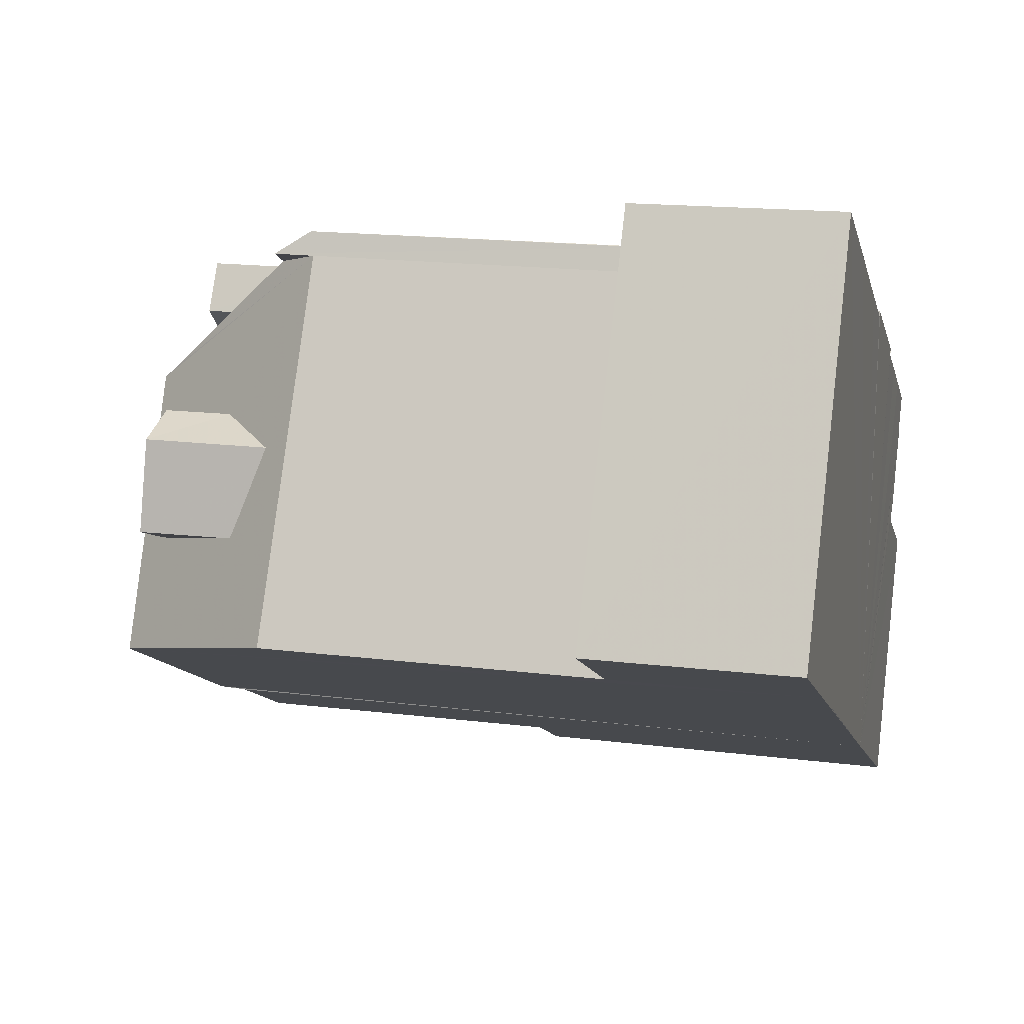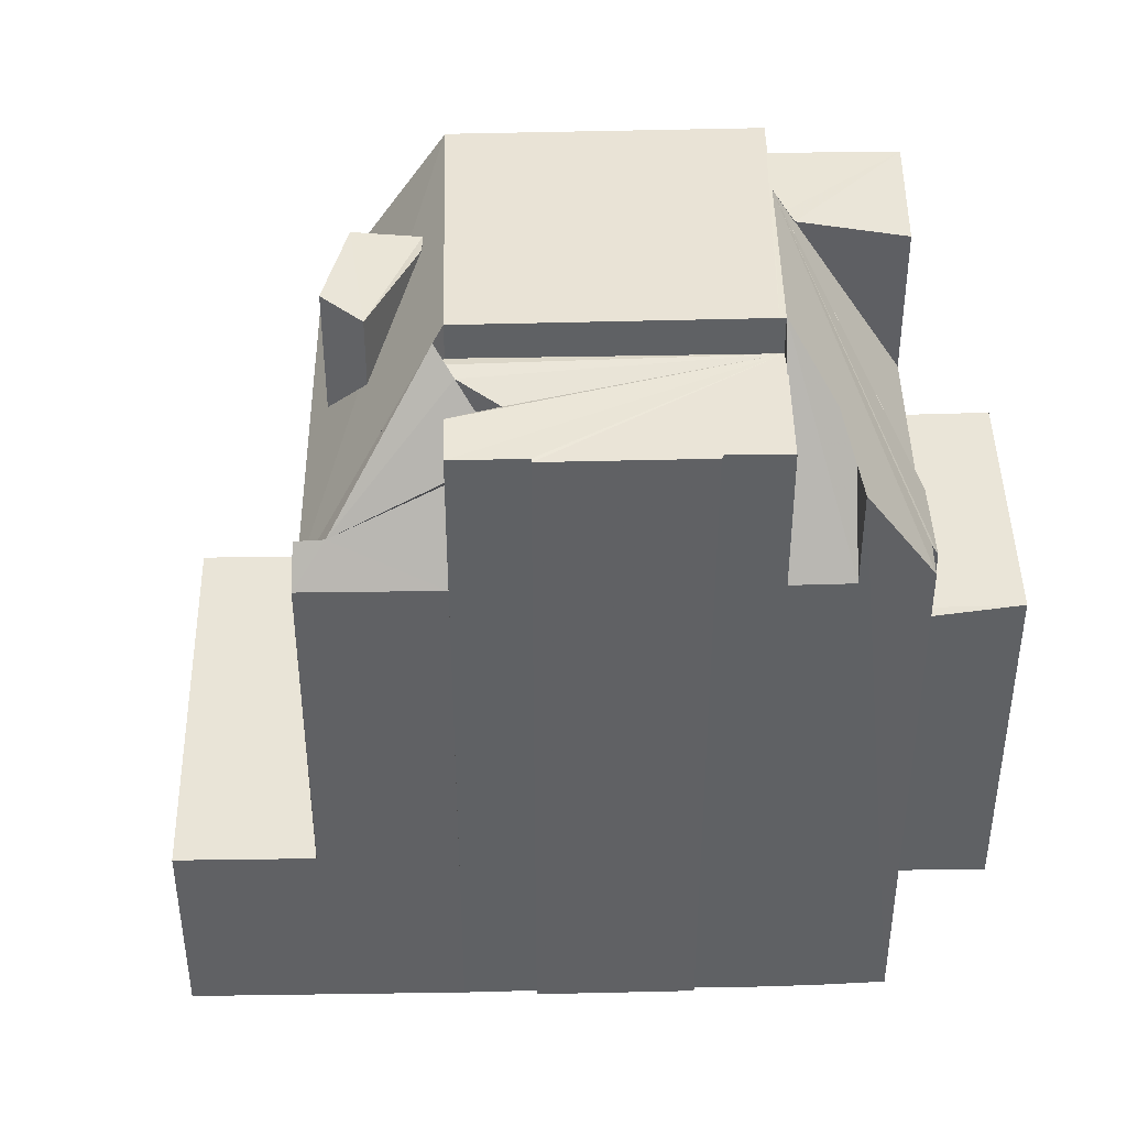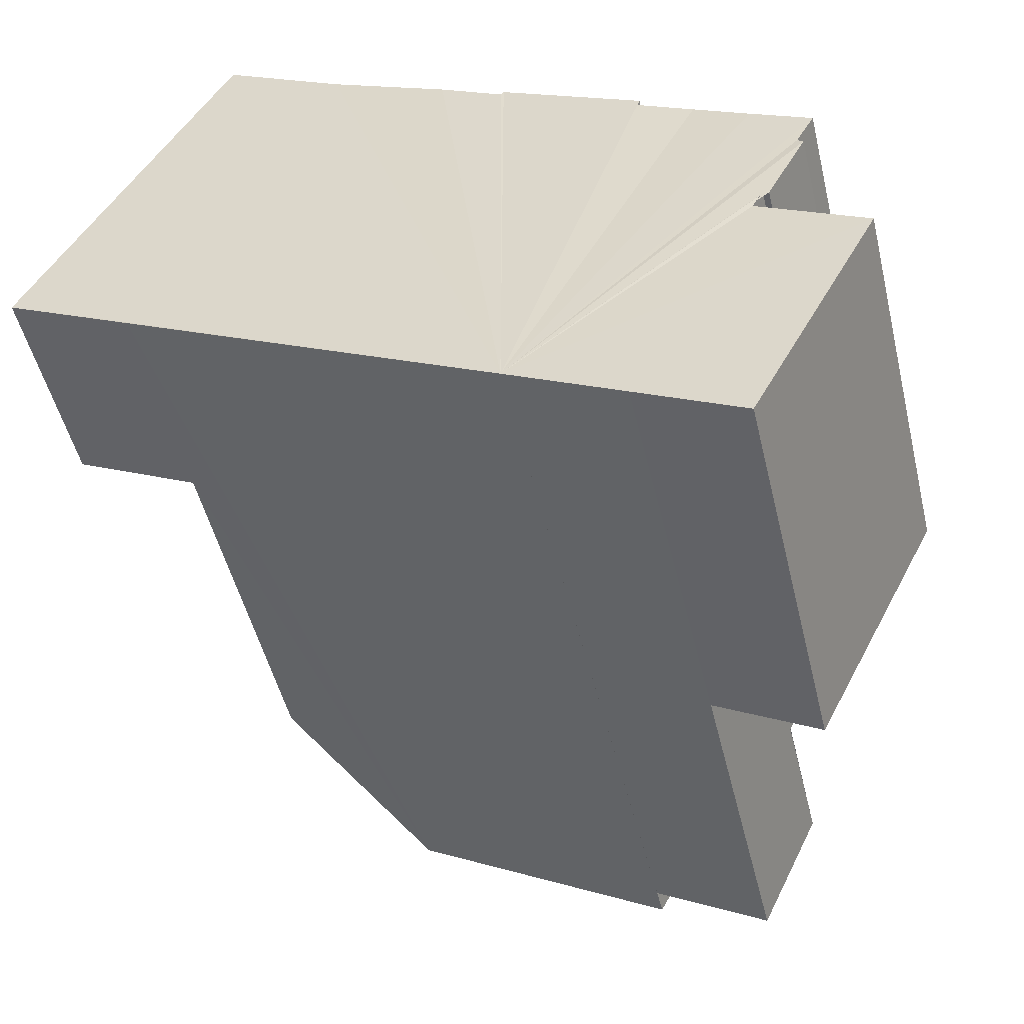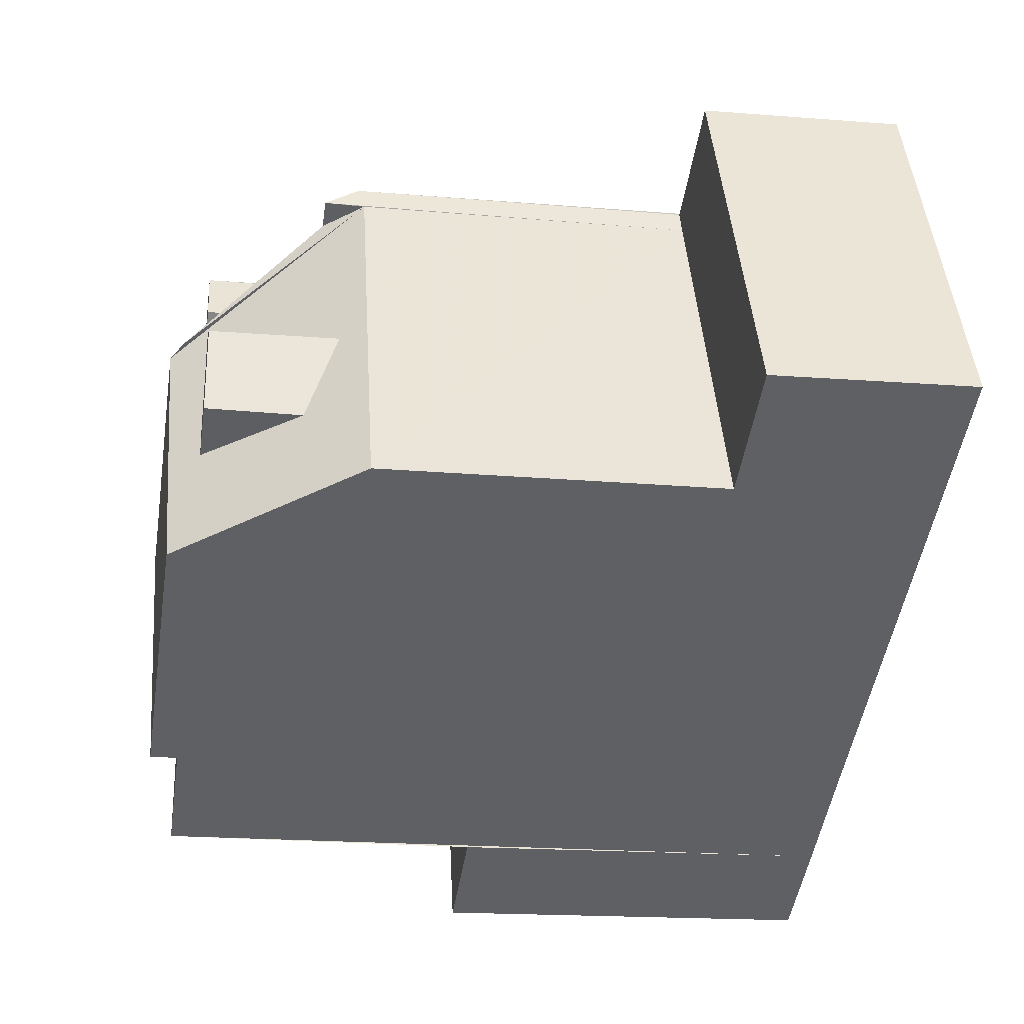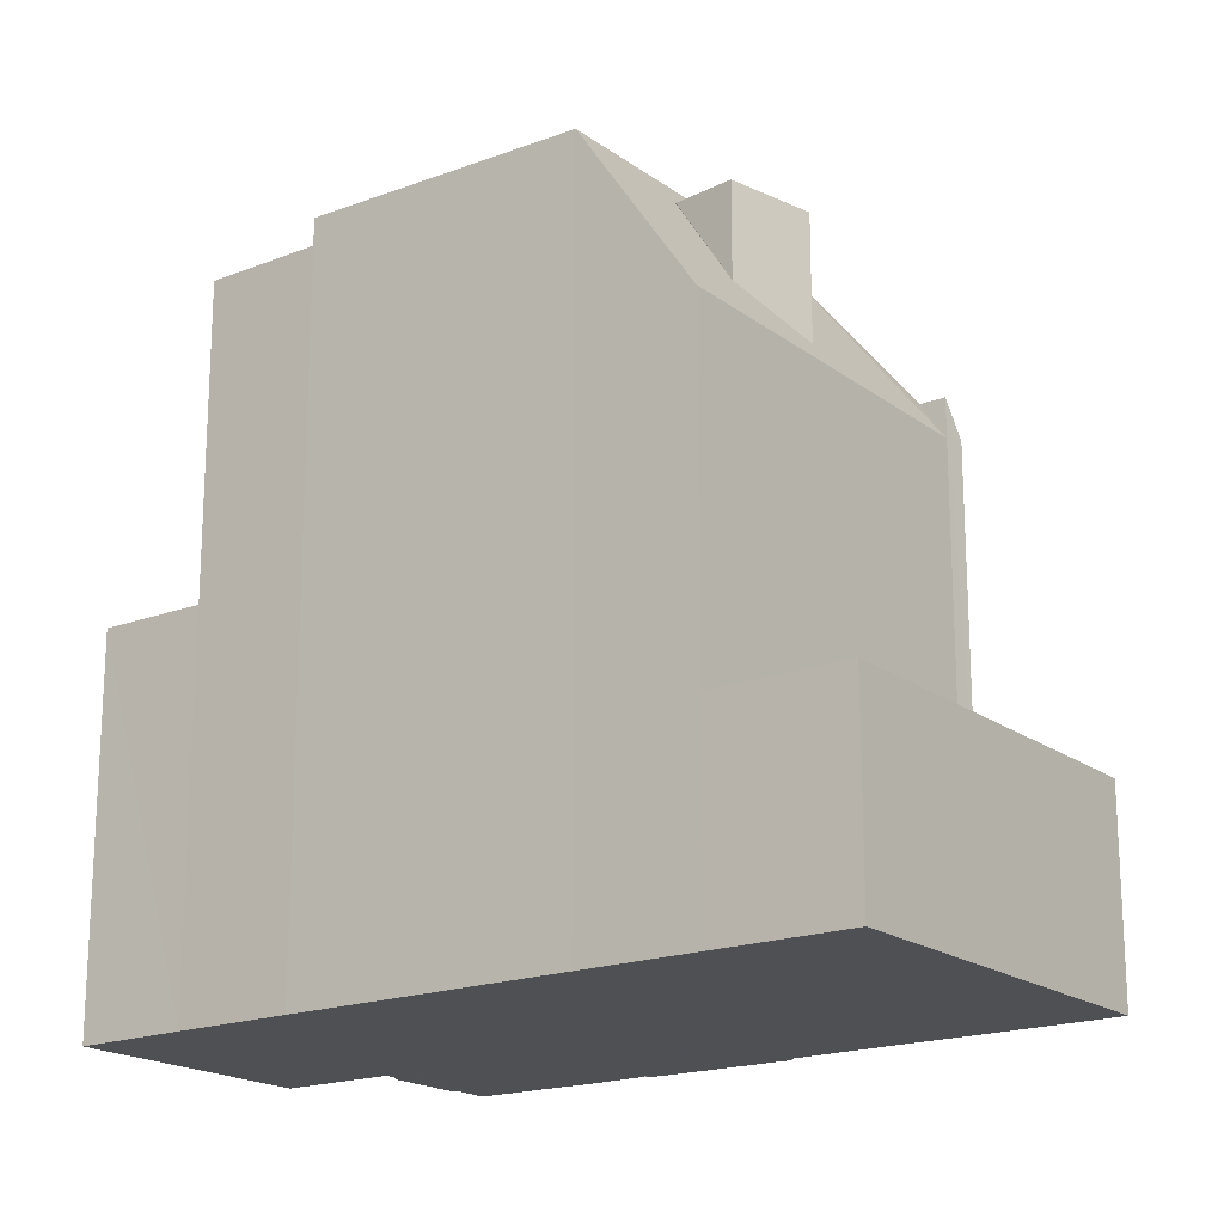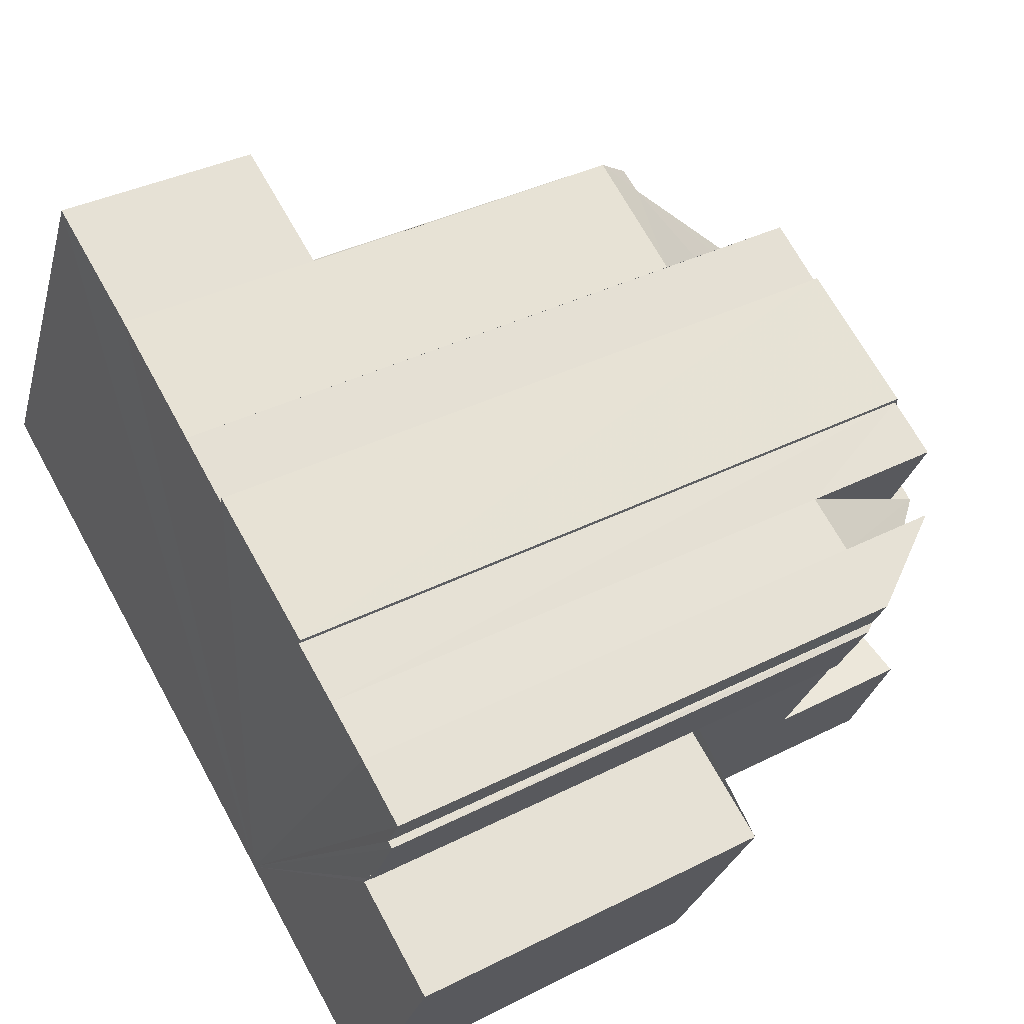
<metadata>
{"format":"obj","ext":"obj","renderer":"f3d","projection":"perspective","resolution":1024,"background":"white","views":[{"elev":17.1,"azim":104.2,"up":"+Y"},{"elev":42.9,"azim":-153.6,"up":"+Z"},{"elev":-49.8,"azim":-166.6,"up":"+Y"},{"elev":-18.7,"azim":80.5,"up":"+Y"},{"elev":-18.8,"azim":64.0,"up":"+Z"},{"elev":37.5,"azim":-123.1,"up":"+Y"}]}
</metadata>
<code>
v 8.485e+04 4.468e+05 -0.108
v 8.485e+04 4.468e+05 -0.108
v 8.485e+04 4.468e+05 -0.108
v 8.485e+04 4.468e+05 -0.108
v 8.485e+04 4.468e+05 -0.108
v 8.485e+04 4.468e+05 -0.108
v 8.485e+04 4.468e+05 -0.108
v 8.485e+04 4.468e+05 -0.108
v 8.485e+04 4.468e+05 -0.108
v 8.485e+04 4.468e+05 -0.108
v 8.485e+04 4.468e+05 -0.108
v 8.485e+04 4.468e+05 -0.108
v 8.485e+04 4.468e+05 -0.108
v 8.485e+04 4.468e+05 -0.108
v 8.485e+04 4.468e+05 -0.108
v 8.485e+04 4.468e+05 -0.108
v 8.485e+04 4.468e+05 -0.108
v 8.486e+04 4.468e+05 -0.108
v 8.486e+04 4.468e+05 -0.108
v 8.486e+04 4.468e+05 -0.108
v 8.486e+04 4.468e+05 -0.108
v 8.486e+04 4.468e+05 -0.108
v 8.486e+04 4.468e+05 -0.108
v 8.486e+04 4.468e+05 12.18
v 8.486e+04 4.468e+05 11.58
v 8.485e+04 4.468e+05 11.57
v 8.485e+04 4.468e+05 12.2
v 8.485e+04 4.468e+05 9.003
v 8.485e+04 4.468e+05 9.162
v 8.485e+04 4.468e+05 9.24
v 8.485e+04 4.468e+05 6.192
v 8.485e+04 4.468e+05 6.279
v 8.485e+04 4.468e+05 9.165
v 8.485e+04 4.468e+05 6.192
v 8.485e+04 4.468e+05 6.201
v 8.485e+04 4.468e+05 6.217
v 8.485e+04 4.468e+05 9.01
v 8.485e+04 4.468e+05 6.366
v 8.485e+04 4.468e+05 6.351
v 8.485e+04 4.468e+05 11.63
v 8.485e+04 4.468e+05 11.69
v 8.486e+04 4.468e+05 3.318
v 8.486e+04 4.468e+05 3.317
v 8.486e+04 4.468e+05 3.324
v 8.485e+04 4.468e+05 11.52
v 8.485e+04 4.468e+05 11.52
v 8.485e+04 4.468e+05 11.52
v 8.485e+04 4.468e+05 11.52
v 8.485e+04 4.468e+05 9.087
v 8.485e+04 4.468e+05 11.52
v 8.485e+04 4.468e+05 9.172
v 8.485e+04 4.468e+05 9.169
v 8.485e+04 4.468e+05 10.76
v 8.485e+04 4.468e+05 9.088
v 8.485e+04 4.468e+05 9.161
v 8.486e+04 4.468e+05 11.52
v 8.486e+04 4.468e+05 9.081
v 8.485e+04 4.468e+05 12.15
v 8.485e+04 4.468e+05 11.69
v 8.486e+04 4.468e+05 12.13
v 8.486e+04 4.468e+05 9.095
v 8.486e+04 4.468e+05 11.96
v 8.486e+04 4.468e+05 11.57
v 8.485e+04 4.468e+05 10.8
v 8.485e+04 4.468e+05 12.2
v 8.485e+04 4.468e+05 12.23
v 8.485e+04 4.468e+05 11.56
v 8.485e+04 4.468e+05 11.57
v 8.486e+04 4.468e+05 11.65
v 8.486e+04 4.468e+05 10.05
v 8.486e+04 4.468e+05 9.47
v 8.486e+04 4.468e+05 11.61
v 8.486e+04 4.468e+05 3.323
v 8.486e+04 4.468e+05 8.987
v 8.485e+04 4.468e+05 11.65
v 8.485e+04 4.468e+05 12.17
v 8.485e+04 4.468e+05 11.65
v 8.486e+04 4.468e+05 10.65
v 8.486e+04 4.468e+05 11.55
v 8.486e+04 4.468e+05 11.57
v 8.486e+04 4.468e+05 3.324
v 8.486e+04 4.468e+05 9.665
v 8.486e+04 4.468e+05 9.078
v 8.486e+04 4.468e+05 10.33
v 8.486e+04 4.468e+05 11.54
v 8.486e+04 4.468e+05 11.64
v 8.486e+04 4.468e+05 11.63
v 8.486e+04 4.468e+05 11.63
v 8.486e+04 4.468e+05 11.65
v 8.486e+04 4.468e+05 10.45
v 8.486e+04 4.468e+05 11.6
v 8.486e+04 4.468e+05 9.666
f 1 2 3 4 5 6 7 8 9 10 11 12 13 14 15 16 17 18 19 20 21 22 23
f 24 25 26 27
f 28 8 7 29
f 30 31 32 33
f 34 6 5 35
f 35 5 4 36
f 37 9 8 28
f 38 3 2 39
f 40 33 32 39 41
f 36 4 3 38
f 42 22 21 43
f 43 21 20 44
f 45 16 15 46
f 47 17 16 45
f 46 15 14 48
f 48 14 13 49 50
f 51 11 10 52
f 53 54 12 11 51
f 52 10 9 37
f 55 34 31 30
f 29 7 6 34 55
f 56 57 18 17 47
f 58 59 1 23 60
f 60 23 22 42 61
f 62 63 25 24
f 54 53 64
f 49 13 12 54
f 65 66 64
f 50 49 67
f 66 65 68 67
f 69 70 71 72
f 61 42 73 74
f 75 76 77
f 33 40 77
f 78 79 80
f 63 62 80
f 44 20 19 81
f 82 74 73 81 83
f 79 78 84 85
f 85 84 57 56
f 86 87 88 89
f 72 71 90 91
f 76 75 59 58
f 41 39 2 1 59
f 27 26 68 65
f 83 81 19 18 57
f 89 88 70 69
f 74 82 92
f 91 90 87 86
f 31 34 35 36 38 39 32
f 66 67 49 54 64
f 76 65 64 53 51 52 37 28 29 55 30 33 77
f 81 73 42 43 44
f 27 65 76 58 60 24
f 41 59 75 77 40
f 68 26 25 63 80 79 85 56 47 45 46 48 50 67
f 92 82 83 57 84 78 80 62
f 74 92 62 24 60 61
f 91 86 89 69 72

</code>
